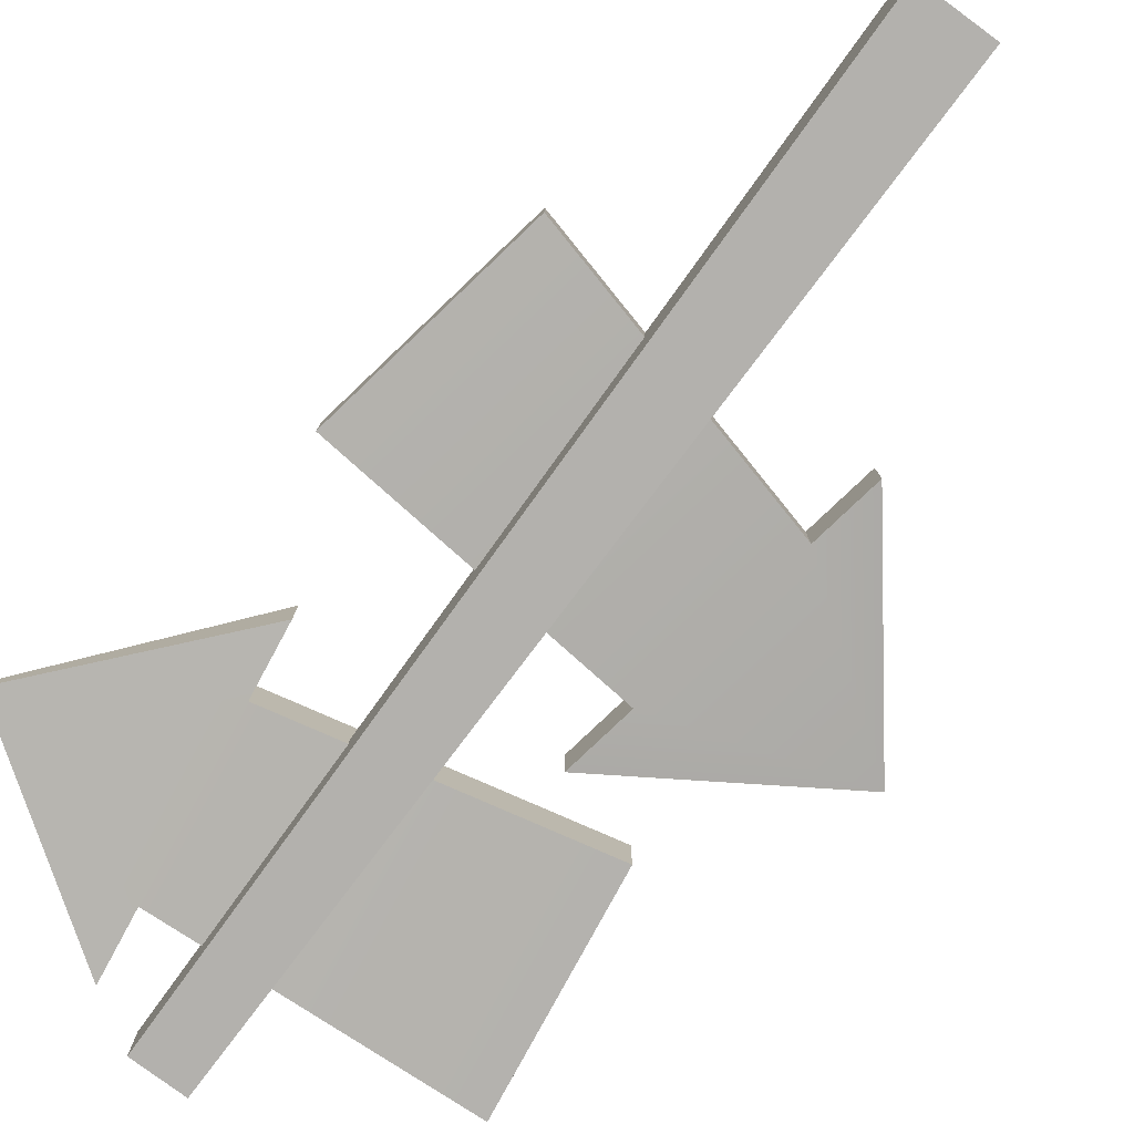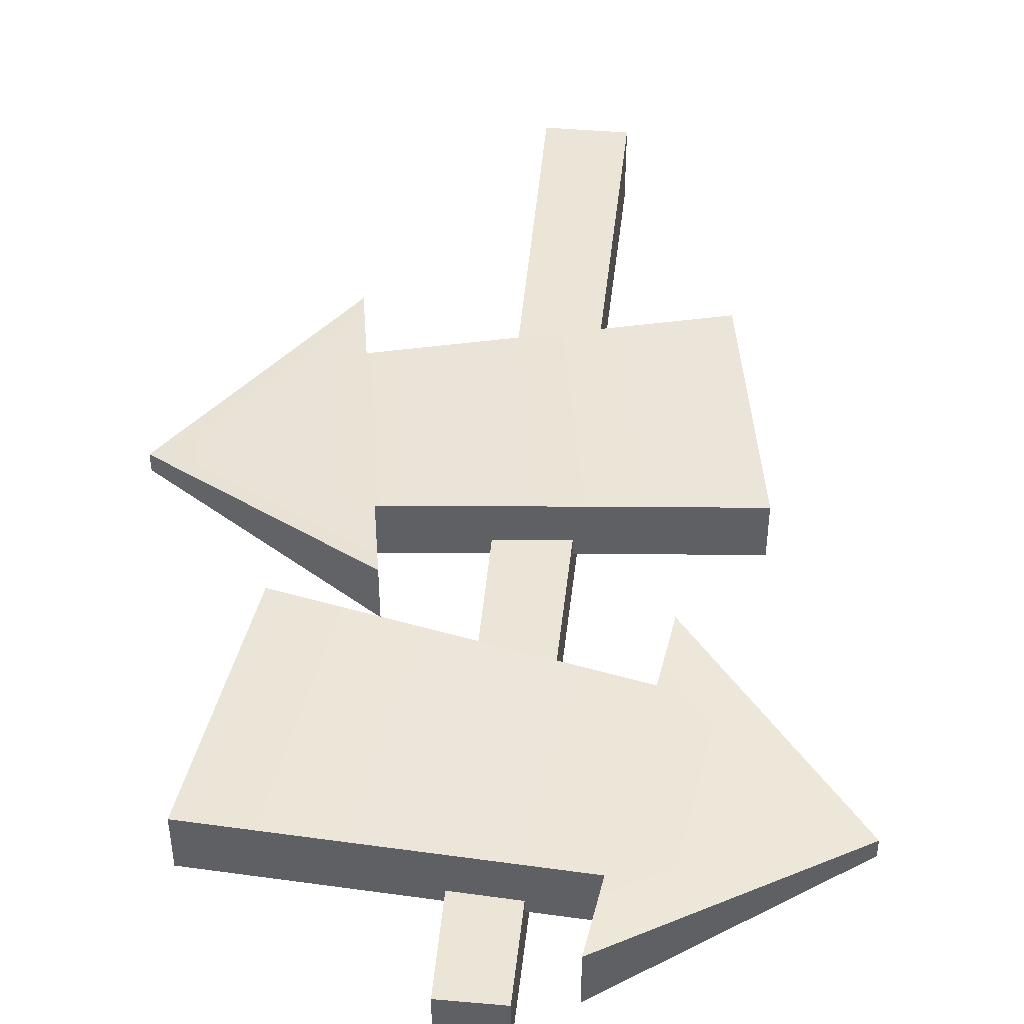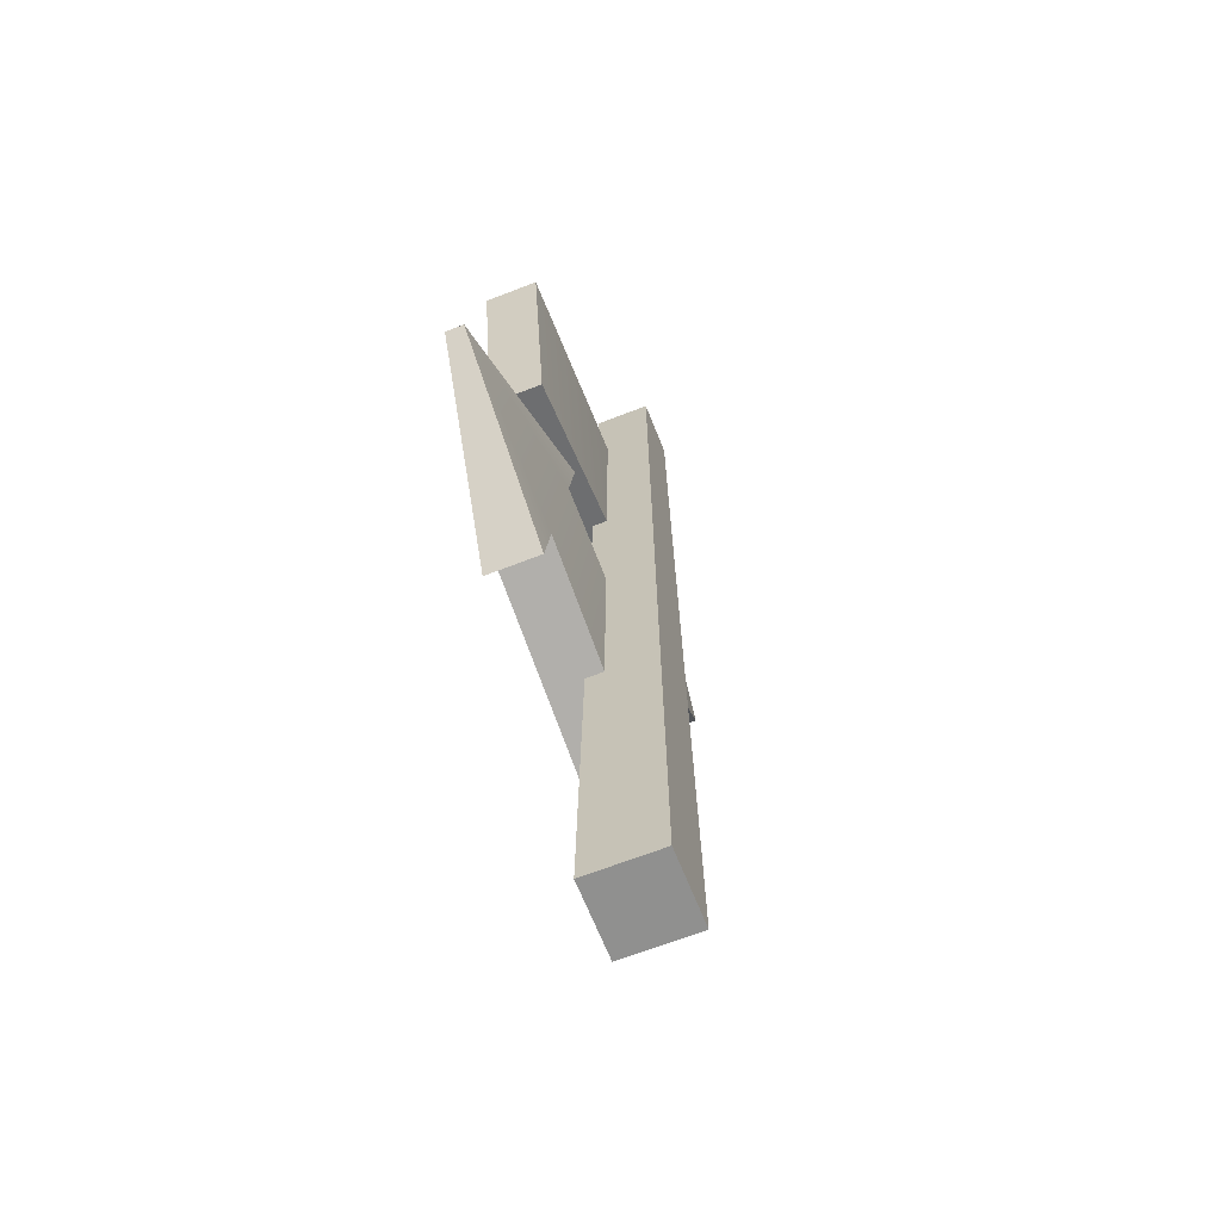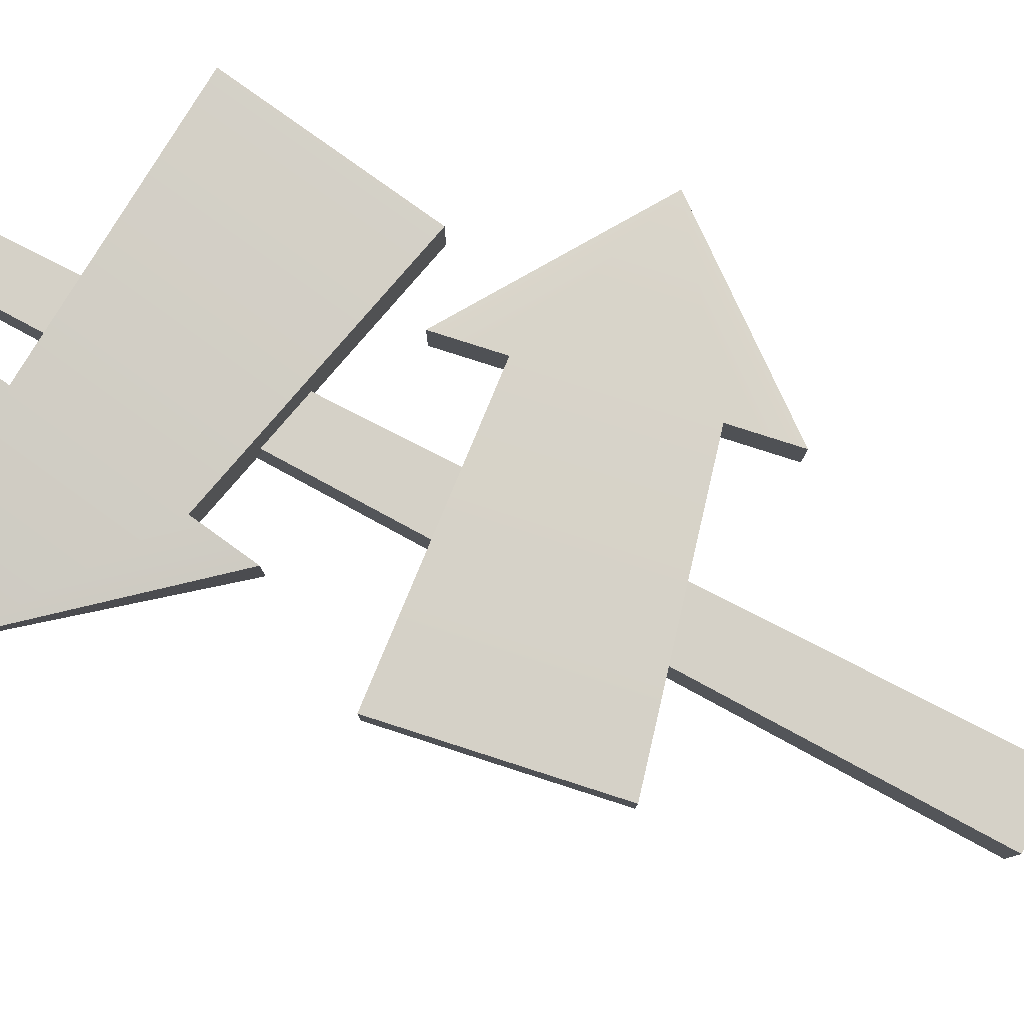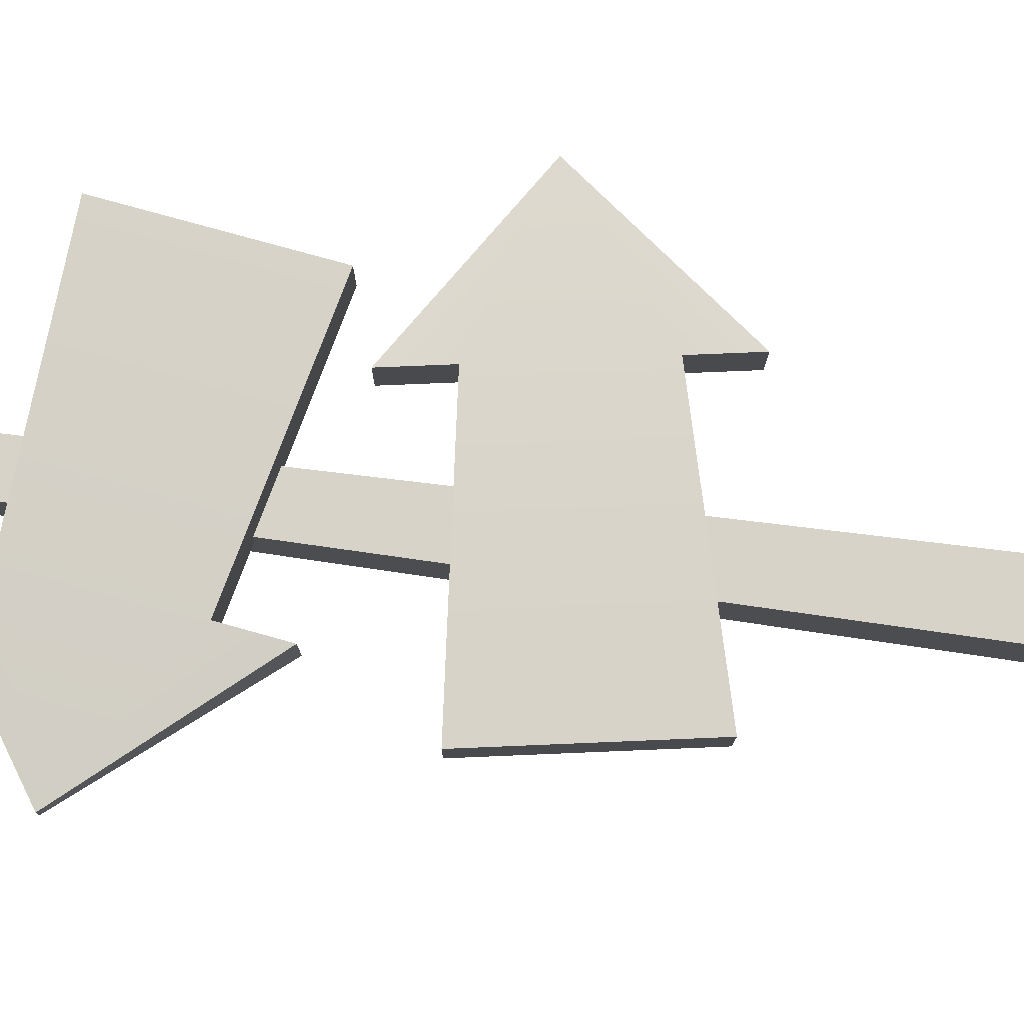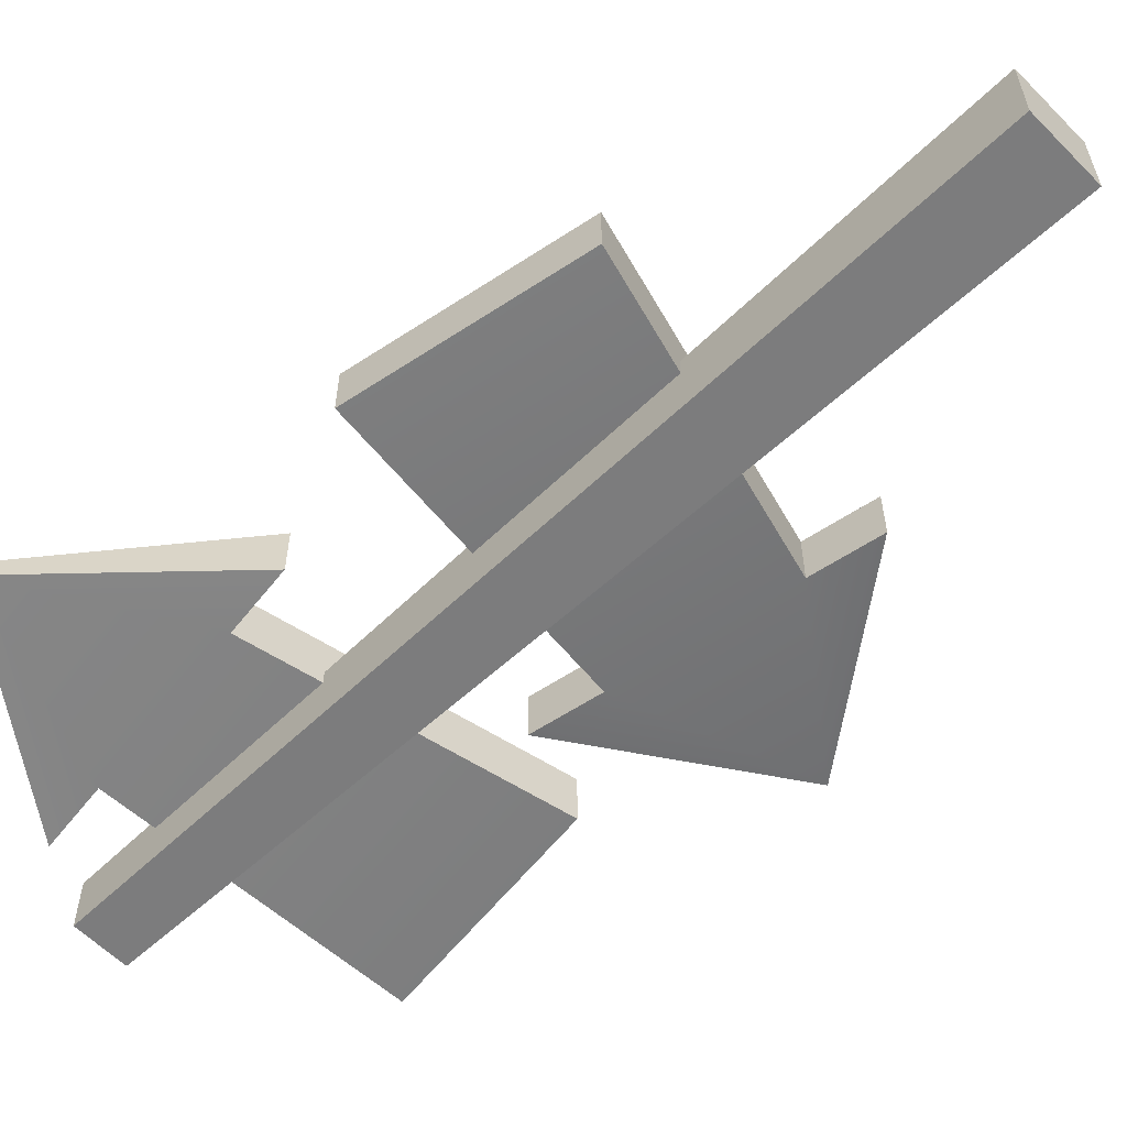
<metadata>
{"format":"obj","ext":"obj","renderer":"f3d","projection":"perspective","resolution":1024,"background":"white","views":[{"elev":-79.7,"azim":-36.4,"up":"+Z"},{"elev":45.3,"azim":-174.2,"up":"+Z"},{"elev":-65.6,"azim":111.5,"up":"+Y"},{"elev":79.7,"azim":-62.2,"up":"+Z"},{"elev":77.0,"azim":-82.4,"up":"+Z"},{"elev":-59.3,"azim":-45.9,"up":"+Z"}]}
</metadata>
<code>
g arrows
v -0.1359 0.2651 0.06484
v -0.173 0.4758 0.06484
v 0.144 0.3383 0.06484
v 0.115 0.5027 0.06484
v 0.1553 0.274 0.06484
v 0.2943 0.4496 0.04823
v 0.1036 0.567 0.06484
v 0.1807 0.5924 0.015
v -0.1015 0.6558 0.015
v 0.1807 0.5924 0.06484
v -0.1015 0.6558 0.06484
v -0.1106 0.5911 0.06484
v -0.2556 0.7617 0.04823
v -0.07825 0.821 0.06484
v -0.06915 0.8858 0.06484
v -0.1106 0.5911 0.015
v -0.2556 0.7617 0.03161
v -0.07825 0.821 0.015
v -0.06915 0.8858 0.015
v 0.2105 0.8042 0.015
v 0.2105 0.8042 0.06484
v -0.1359 0.2651 0.015
v 0.144 0.3383 0.015
v -0.173 0.4758 0.015
v 0.115 0.5027 0.015
v 0.1553 0.274 0.015
v 0.2943 0.4496 0.03161
v 0.1036 0.567 0.015
v 0.035 0 -0.035
v 0.035 0 0.035
v 0.02555 0.9 -0.02555
v 0.02555 0.9 0.02555
v -0.035 0 0.035
v -0.035 0 -0.035
v -0.02555 0.9 0.02555
v -0.02555 0.9 -0.02555
f 3 2 1
f 2 3 4
f 6 3 5
f 3 6 4
f 4 6 7
f 10 9 8
f 9 10 11
f 11 13 12
f 13 11 14
f 13 14 15
f 11 16 9
f 16 11 12
f 12 17 16
f 17 12 13
f 17 9 16
f 9 17 18
f 18 17 19
f 18 21 20
f 21 18 14
f 24 23 22
f 23 24 25
f 20 10 8
f 10 20 21
f 9 20 8
f 20 9 18
f 5 23 26
f 23 5 3
f 15 18 19
f 18 15 14
f 24 4 25
f 4 24 2
f 17 15 19
f 15 17 13
f 23 27 26
f 27 23 25
f 27 25 28
f 27 5 26
f 5 27 6
f 4 28 25
f 28 4 7
f 22 2 24
f 2 22 1
f 28 6 27
f 6 28 7
f 1 23 3
f 23 1 22
f 21 11 10
f 11 21 14
f 31 30 29
f 30 31 32
f 33 29 30
f 29 33 34
f 31 35 32
f 35 31 36
f 33 36 34
f 36 33 35
f 32 33 30
f 33 32 35
f 36 29 34
f 29 36 31
f 30 29 33
f 34 33 29

</code>
